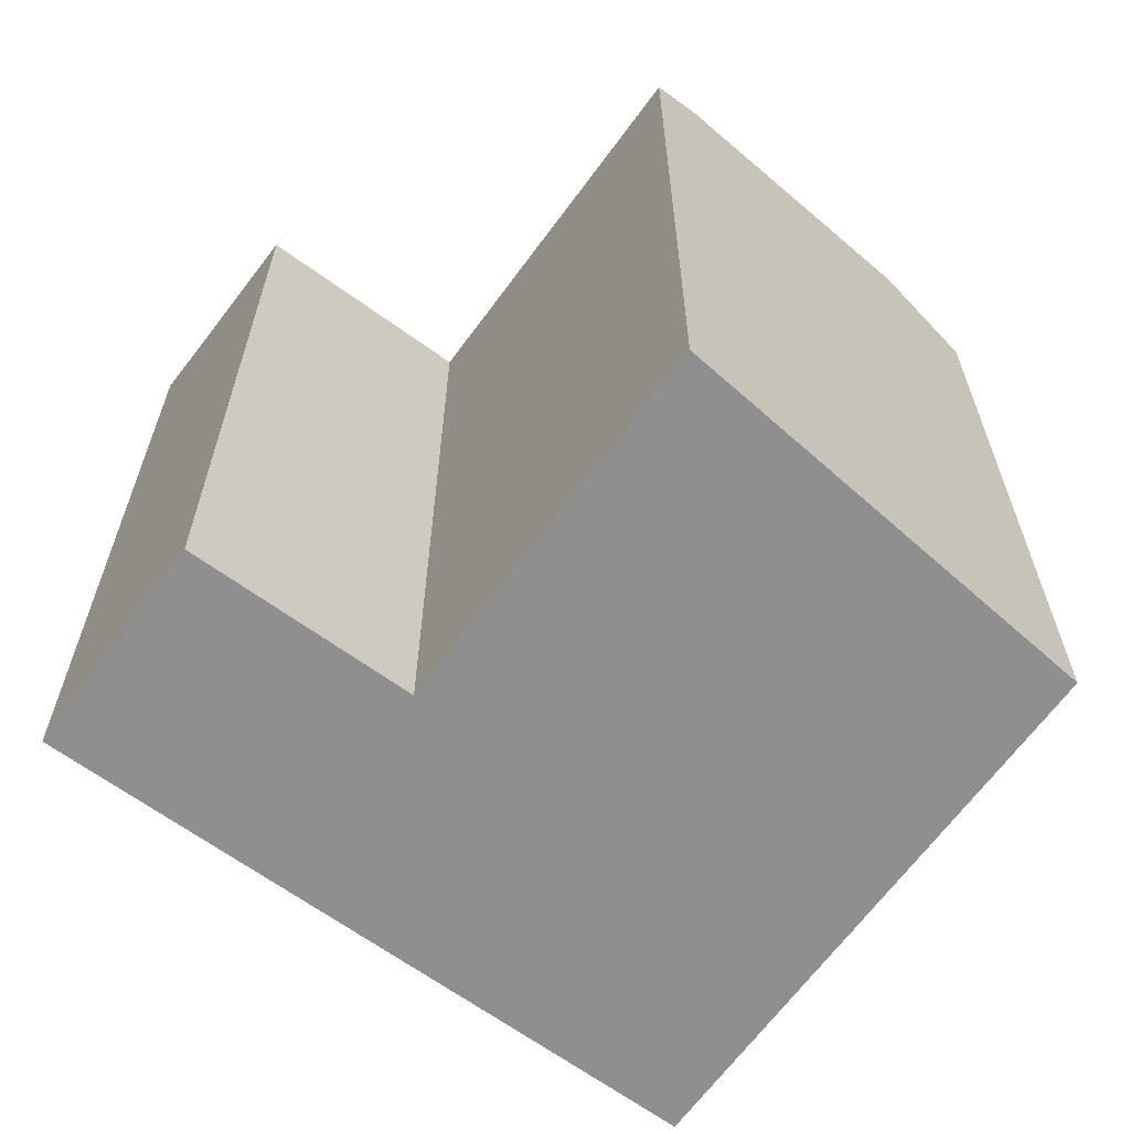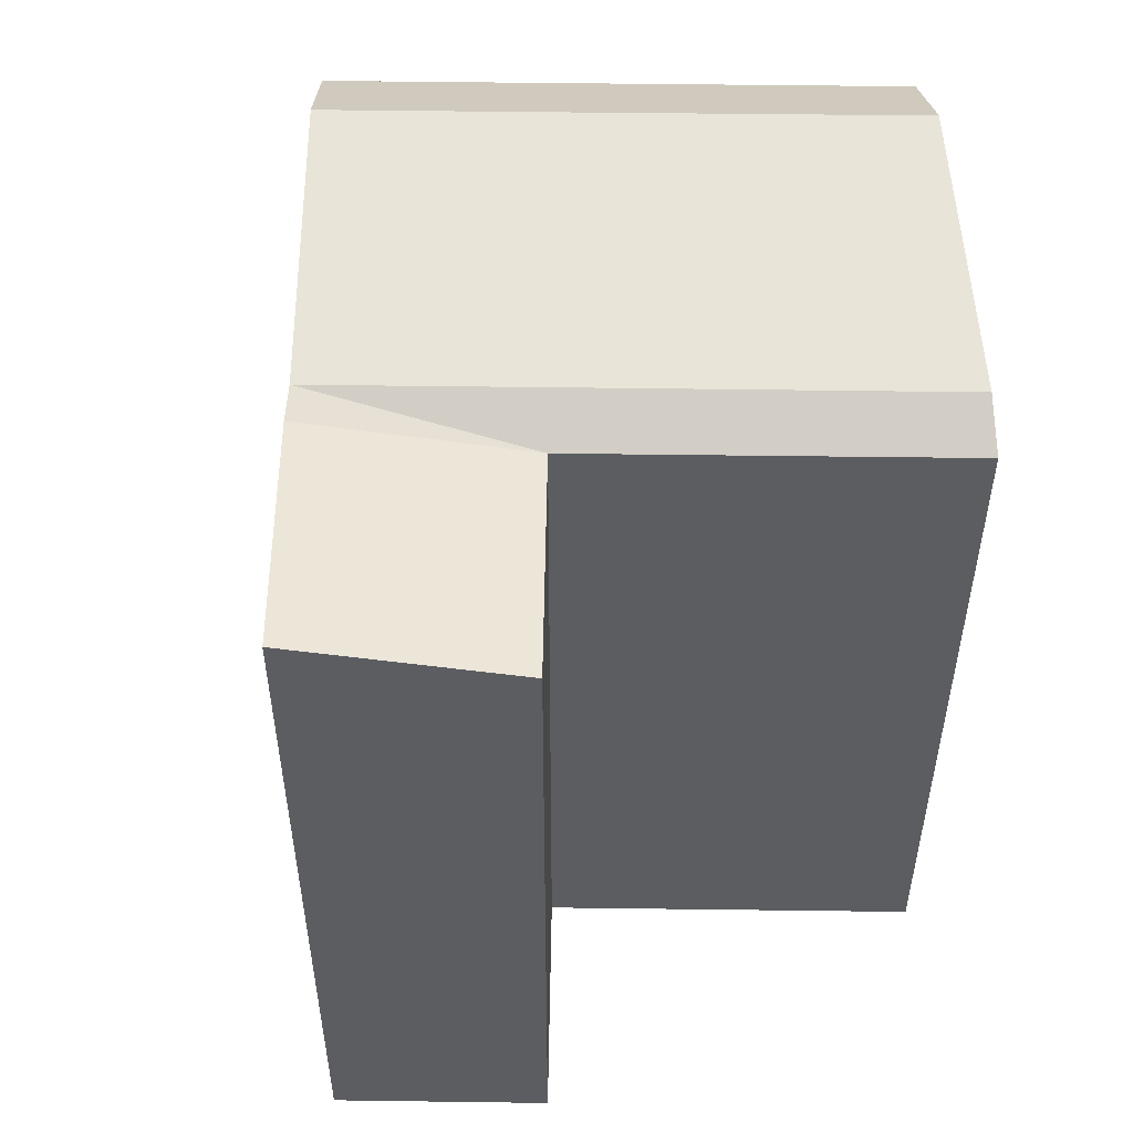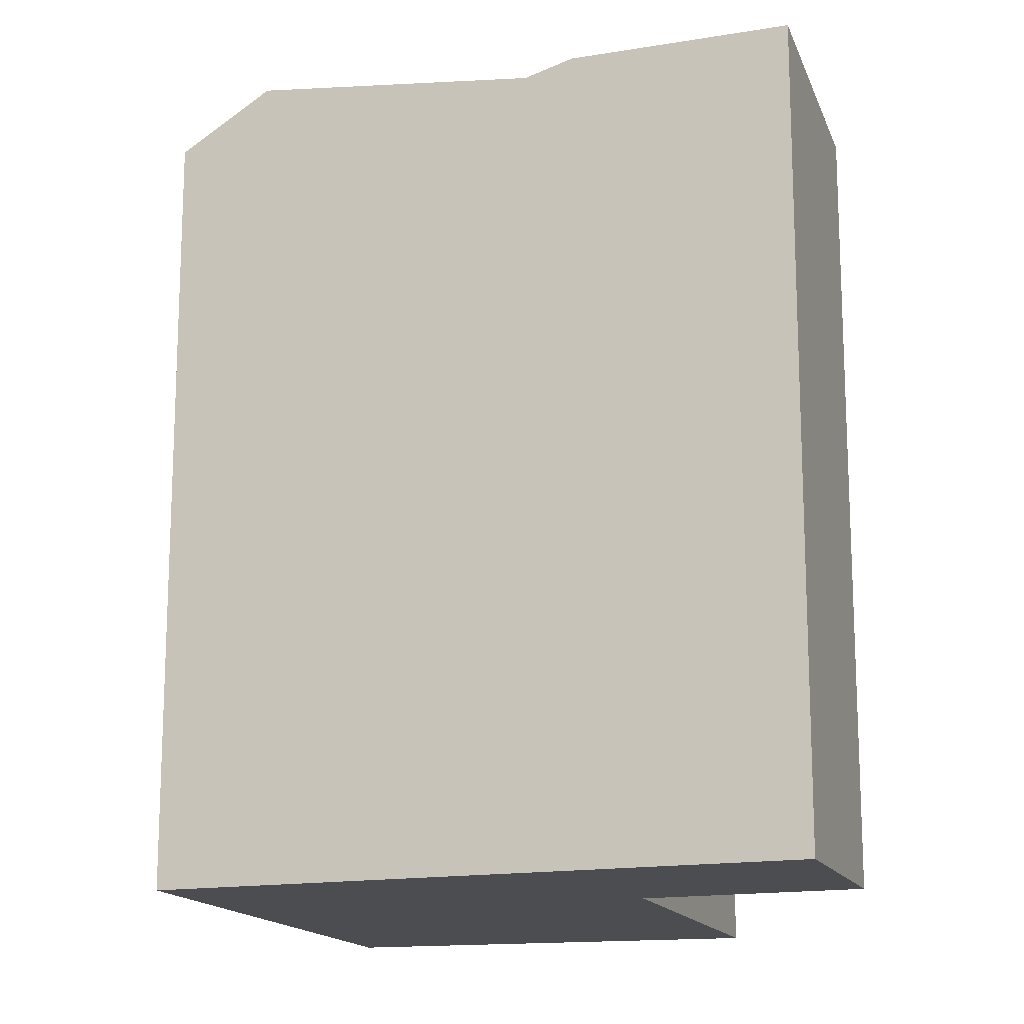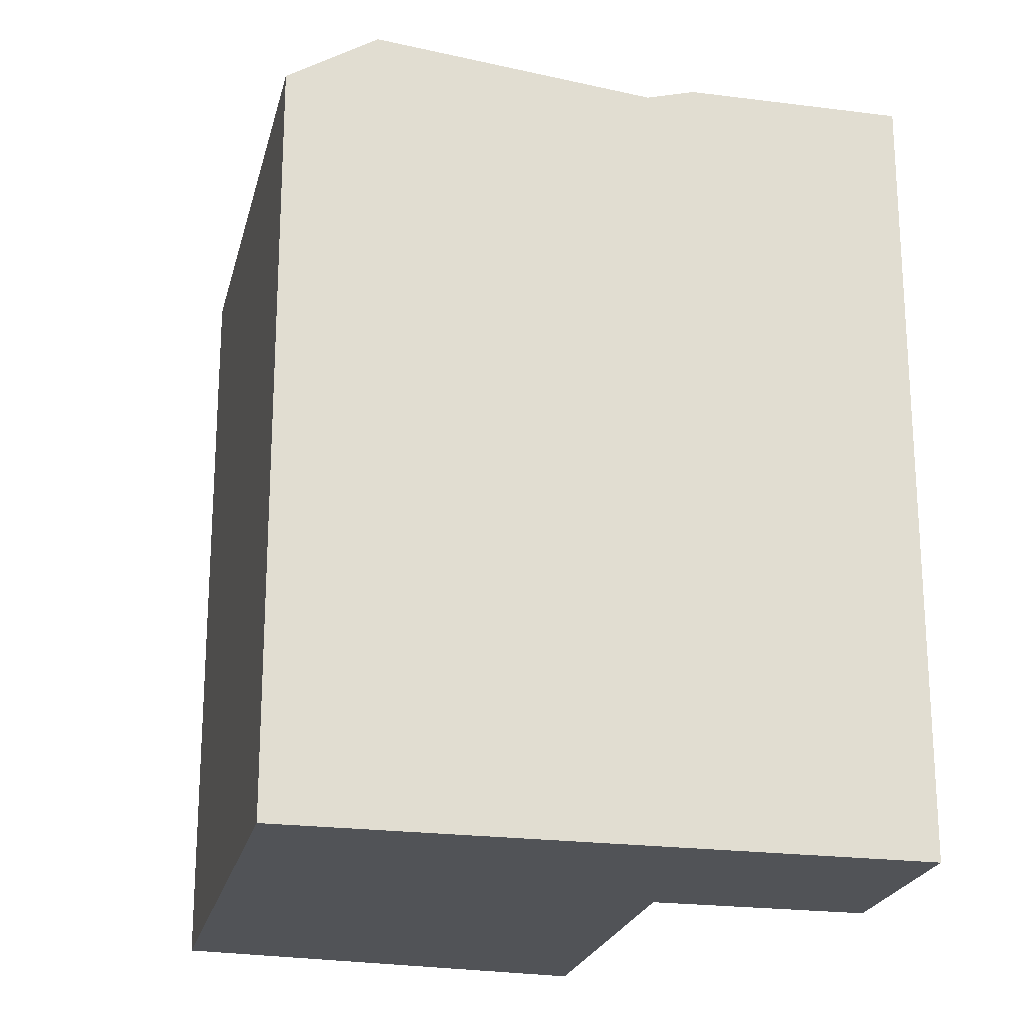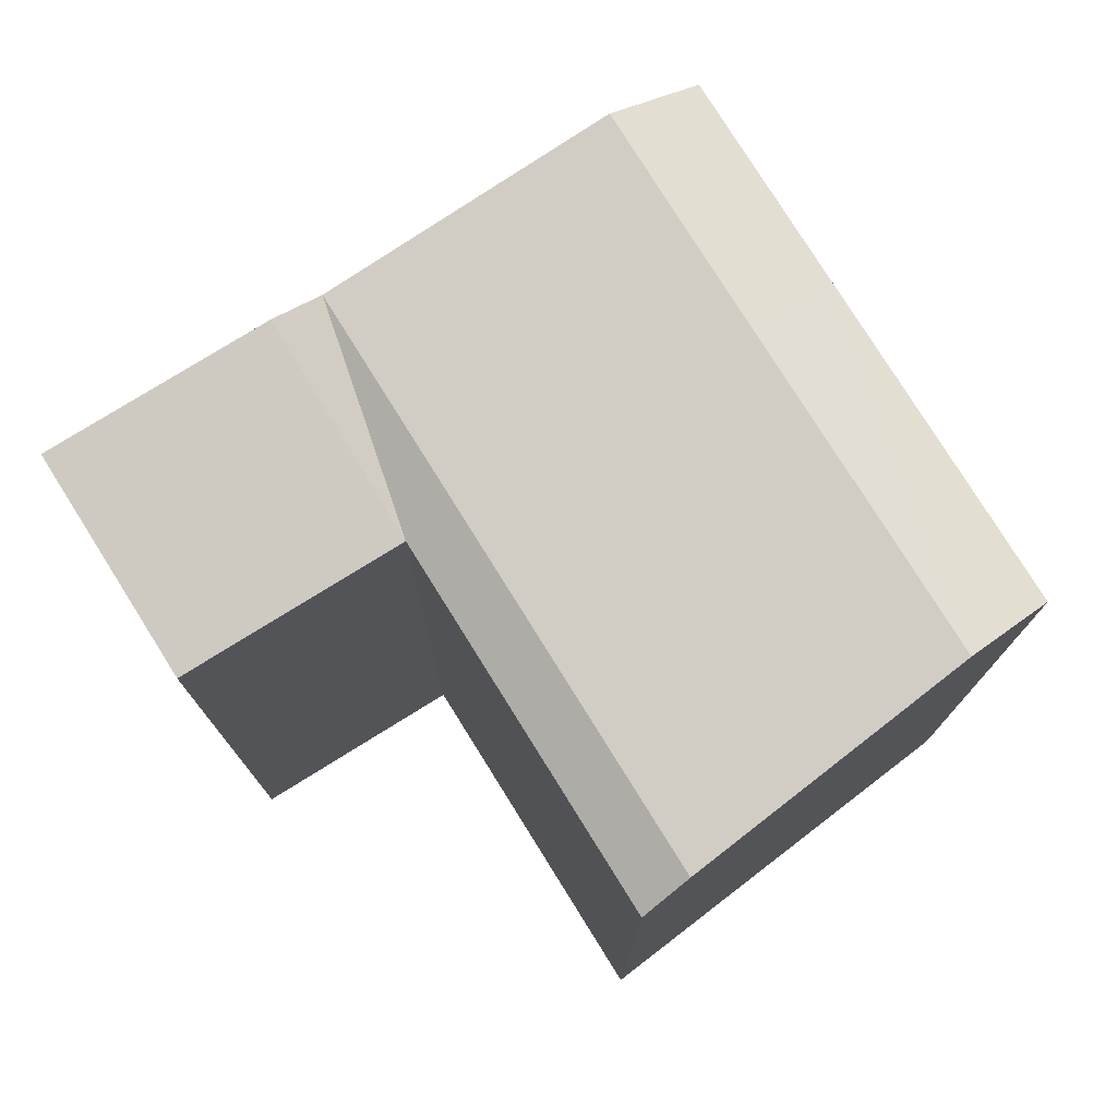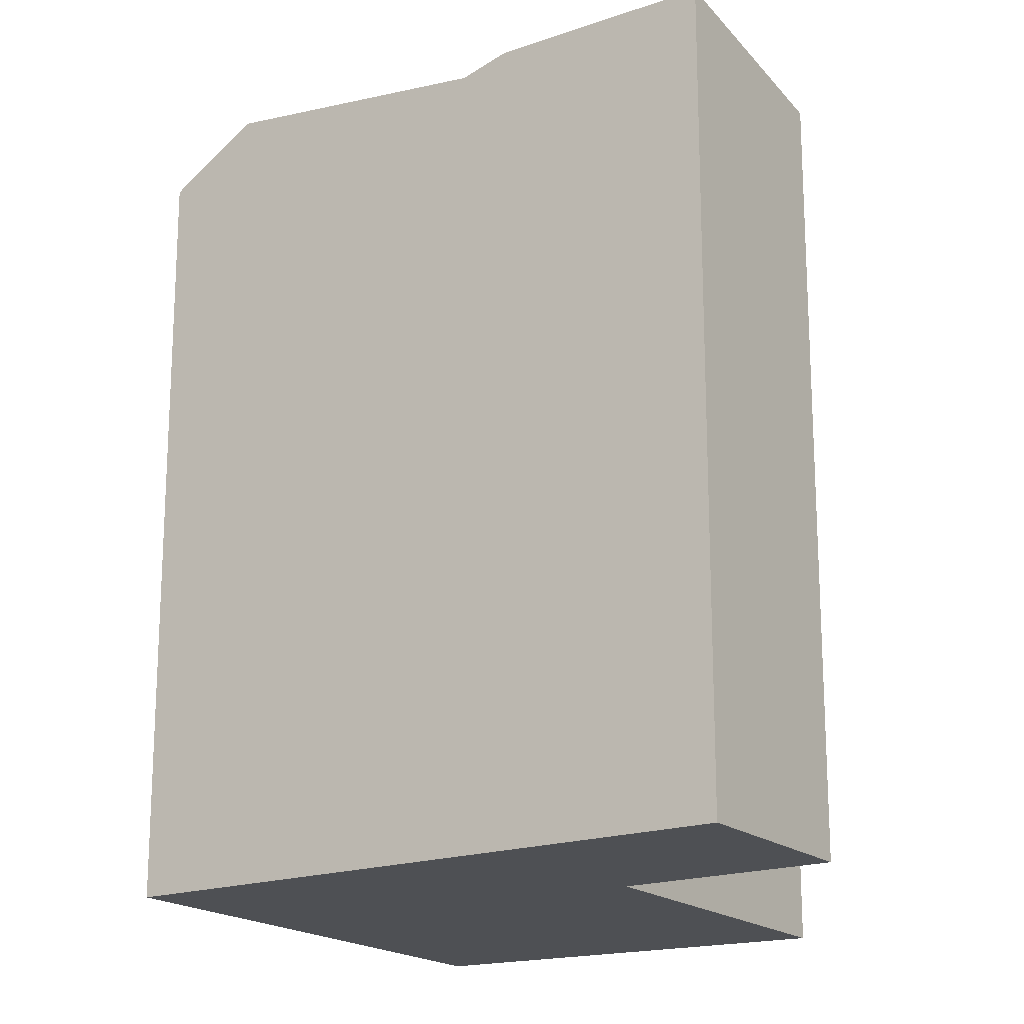
<metadata>
{"format":"obj","ext":"obj","renderer":"f3d","projection":"perspective","resolution":1024,"background":"white","views":[{"elev":-65.4,"azim":96.1,"up":"+Y"},{"elev":54.4,"azim":43.1,"up":"+Y"},{"elev":-15.9,"azim":-28.5,"up":"+Y"},{"elev":-22.1,"azim":-60.5,"up":"+Y"},{"elev":77.6,"azim":100.4,"up":"+Y"},{"elev":-18.8,"azim":-14.0,"up":"+Y"}]}
</metadata>
<code>
v  10.74 20.8 3.545
v  18.72 20.13 -1.995
v  17.77 20.8 -2.849
v  11.6 20.13 4.491
v  5.748 21.6 -1.958
v  12.21 21.6 -7.856
v  4.12 20.13 -3.752
v  10.4 20.13 -9.477
v  0.0004297 20.13 -0.0006379
v  1.628 21.6 1.794
v  6.62 20.8 7.297
v  7.477 21.15 8.242
v  15.47 20.13 8.759
v  11.34 21.15 12.51
v  18.72 1.221e-16 -1.995
v  10.4 5.802e-16 -9.476
v  11.6 -2.75e-16 4.491
v  4.119 2.297e-16 -3.752
v  0 0 0
v  7.477 -5.047e-16 8.243
v  11.34 -7.658e-16 12.51
v  15.47 -5.364e-16 8.759
g defaultobject
f 1 2 3
f 2 1 4
f 5 3 6
f 3 5 1
f 7 6 8
f 6 7 5
f 5 9 10
f 9 5 7
f 1 10 11
f 10 1 5
f 1 11 4
f 11 12 4
f 13 12 14
f 12 13 4
f 8 15 16
f 15 8 2
f 2 8 6
f 2 6 3
f 15 4 17
f 4 15 2
f 7 16 18
f 16 7 8
f 12 19 20
f 19 12 11
f 19 11 9
f 10 9 11
f 9 18 19
f 18 9 7
f 14 20 21
f 20 14 12
f 17 13 22
f 13 17 4
f 22 14 21
f 14 22 13
f 20 22 21
f 22 20 17
f 17 16 15
f 16 17 18
f 19 17 20
f 17 19 18

</code>
